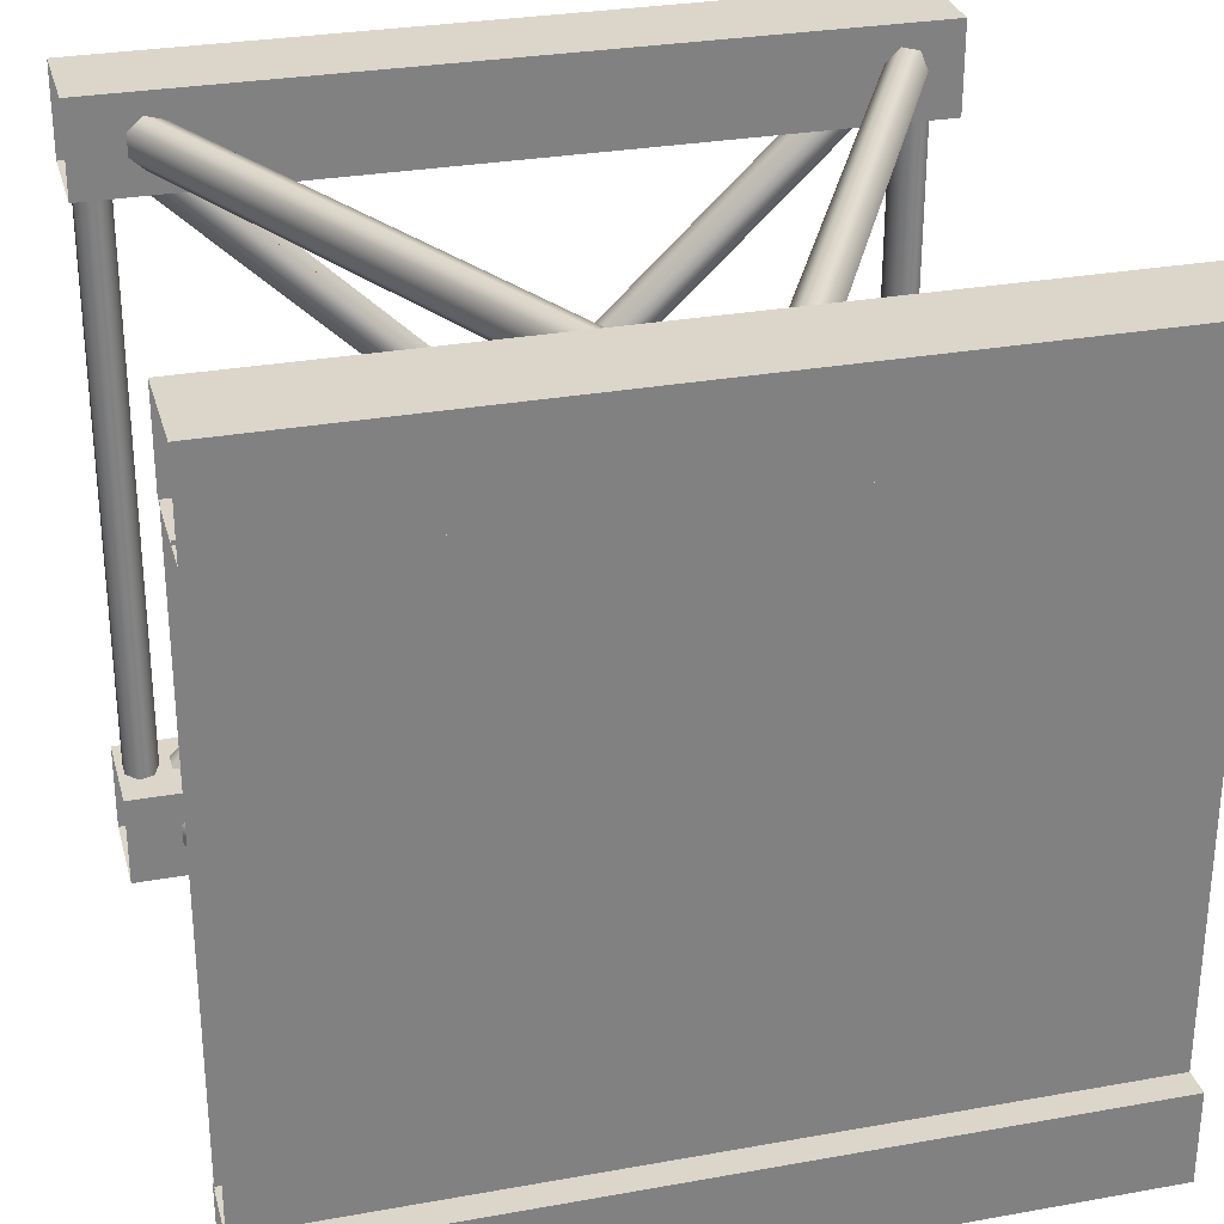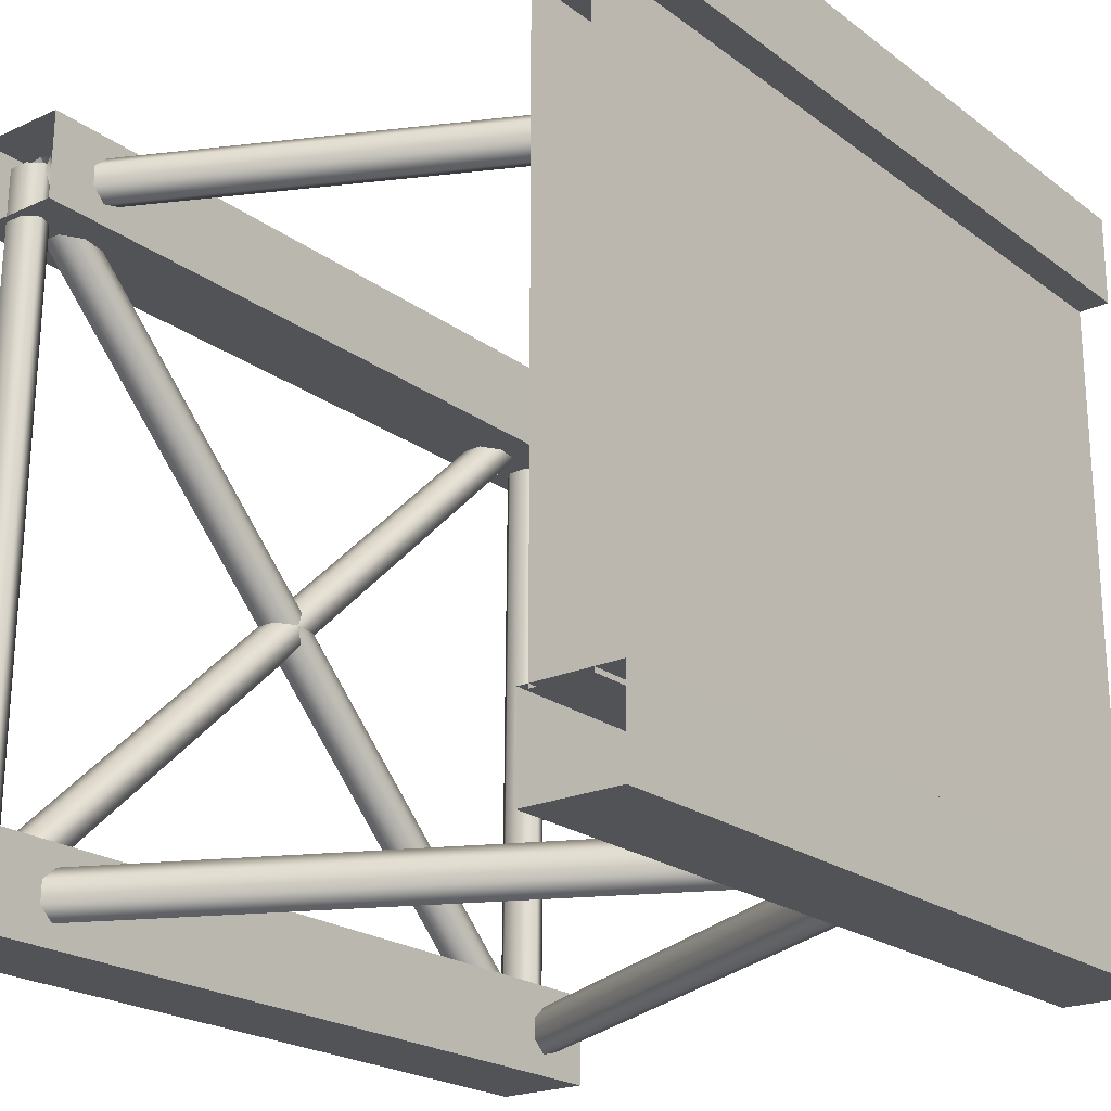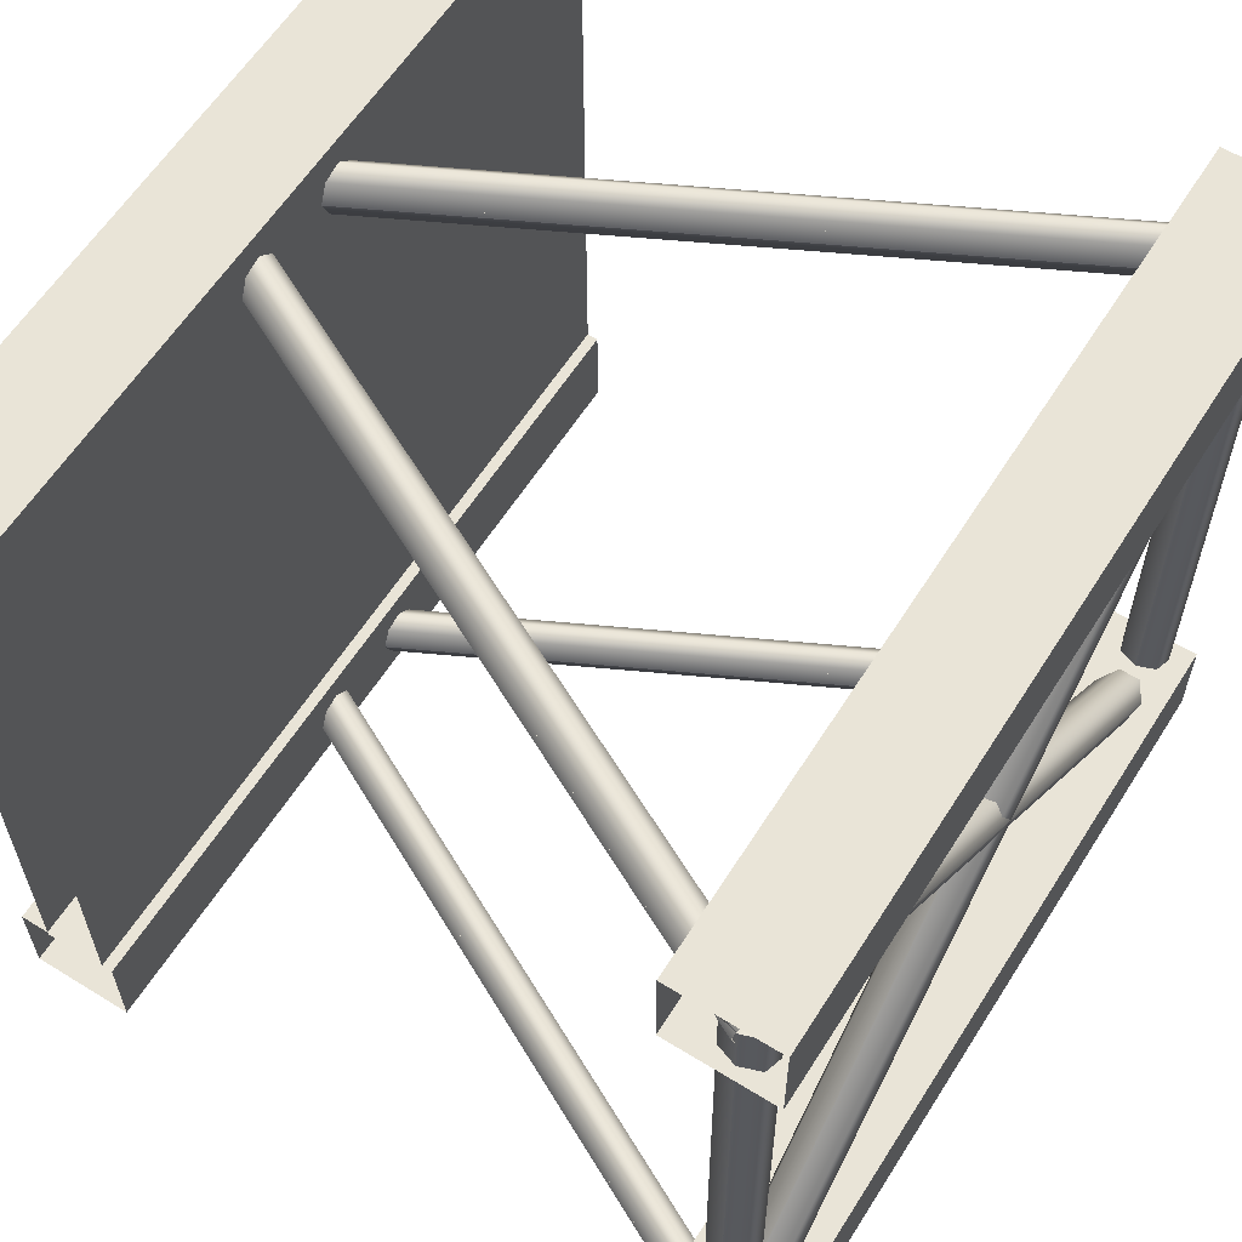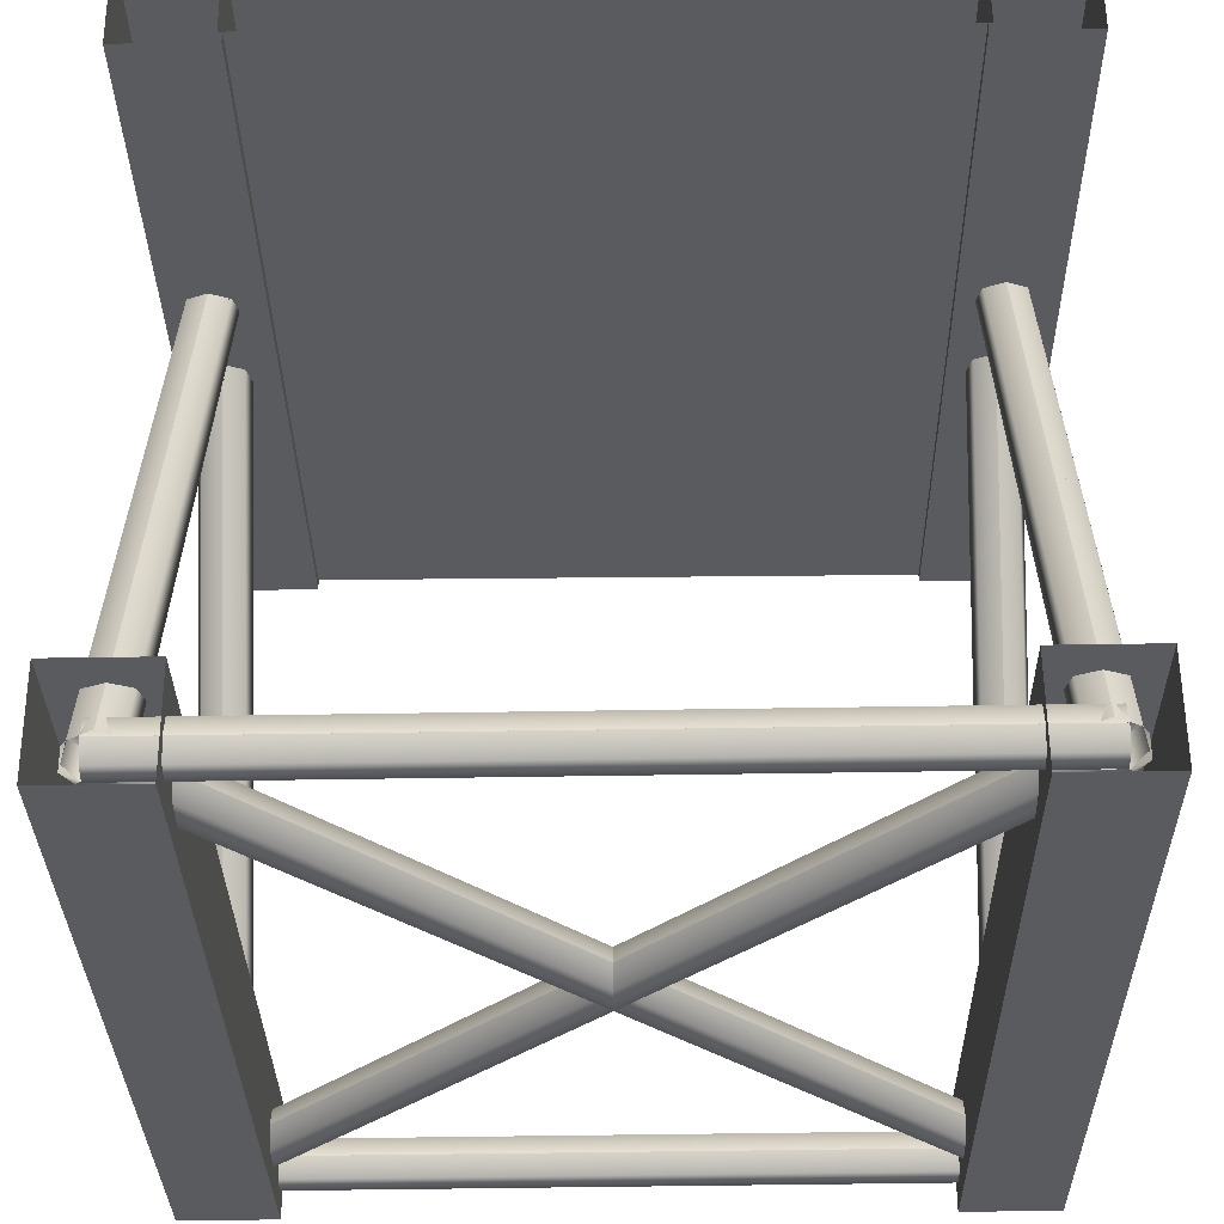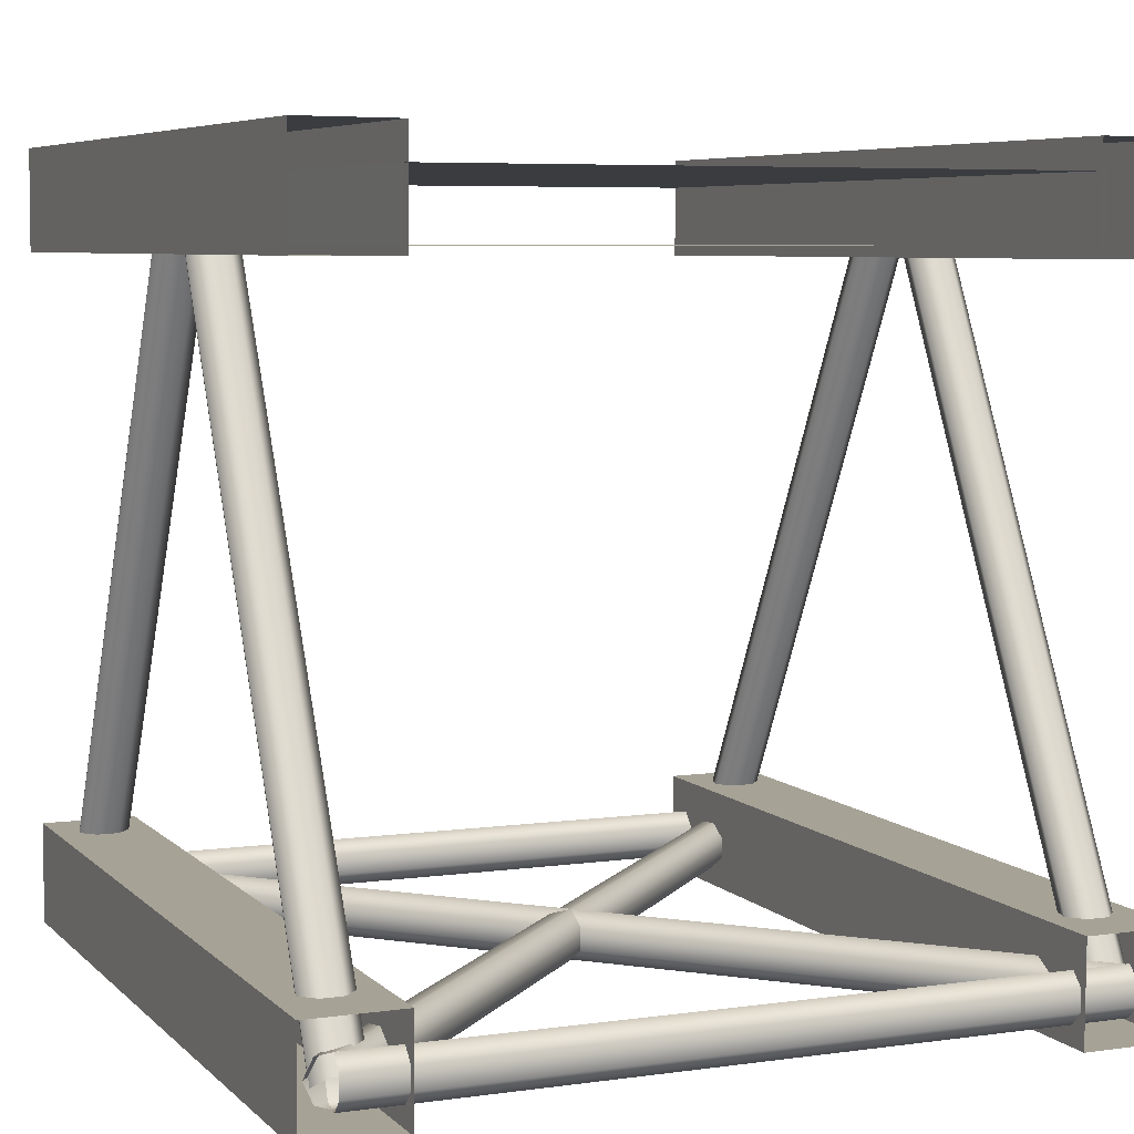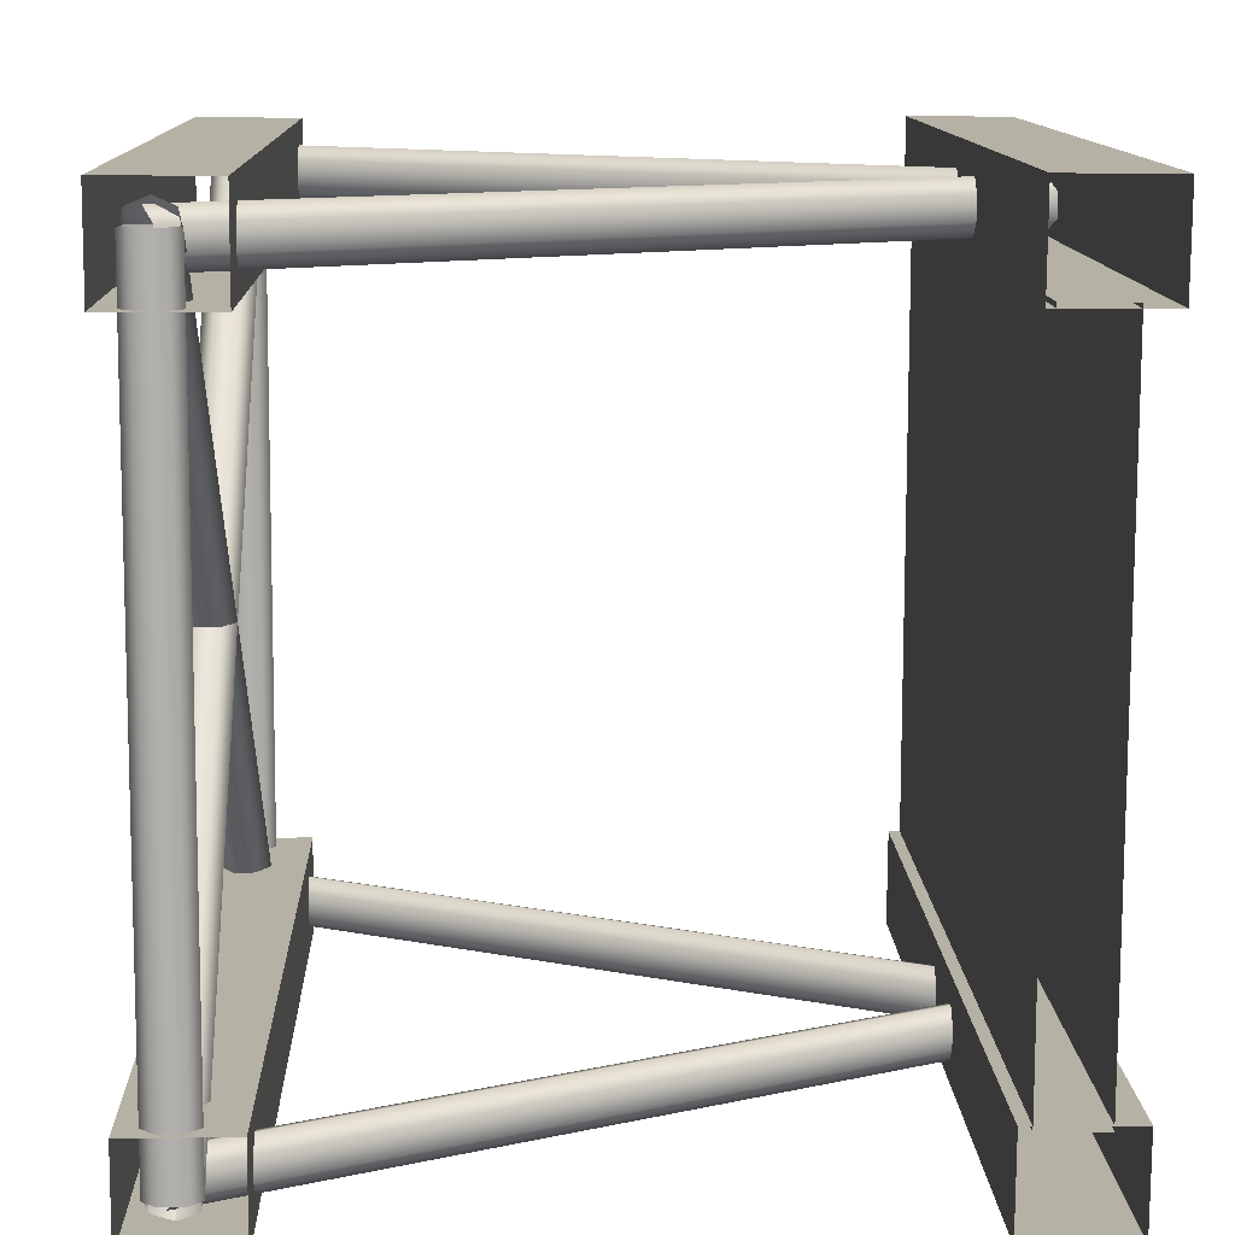
<metadata>
{"format":"obj","ext":"obj","renderer":"f3d","projection":"perspective","resolution":1024,"background":"white","views":[{"elev":29.4,"azim":165.2,"up":"+Z"},{"elev":-22.1,"azim":128.4,"up":"+Z"},{"elev":60.8,"azim":-57.7,"up":"+Z"},{"elev":-32.1,"azim":-89.1,"up":"+Y"},{"elev":6.4,"azim":66.4,"up":"+Y"},{"elev":11.8,"azim":88.0,"up":"+Z"}]}
</metadata>
<code>
o Object009
v -9.233 7.065 -5.12
v -9.201 7.035 -5.234
v -9.129 6.967 -5.262
v -9.071 6.914 -5.183
v -9.071 6.915 -5.056
v -9.129 6.969 -4.978
v -9.201 7.036 -5.006
v -11.24 3.085 -5.095
v -11.2 3.054 -5.209
v -11.13 2.987 -5.237
v -11.07 2.934 -5.158
v -11.07 2.934 -5.031
v -11.13 2.989 -4.953
v -11.2 3.056 -4.981
v -6.975 2.925 -5.097
v -6.943 2.954 -5.211
v -6.871 3.021 -5.24
v -6.813 3.076 -5.161
v -6.813 3.076 -5.034
v -6.871 3.023 -4.955
v -6.943 2.956 -4.983
v -8.977 6.907 -5.12
v -8.945 6.936 -5.234
v -8.873 7.003 -5.263
v -8.815 7.057 -5.184
v -8.815 7.058 -5.057
v -8.872 7.004 -4.978
v -8.945 6.937 -5.006
v -9.231 7.09 -1.108
v -9.199 7.059 -1.222
v -9.127 6.992 -1.25
v -9.069 6.938 -1.171
v -9.069 6.939 -1.044
v -9.126 6.993 -0.9655
v -9.199 7.06 -0.994
v -11.23 3.109 -1.083
v -11.2 3.079 -1.197
v -11.13 3.011 -1.225
v -11.07 2.958 -1.145
v -11.07 2.959 -1.019
v -11.13 3.013 -0.9402
v -11.2 3.08 -0.9688
v -6.973 2.949 -1.084
v -6.941 2.979 -1.199
v -6.869 3.046 -1.227
v -6.811 3.1 -1.149
v -6.811 3.101 -1.022
v -6.869 3.047 -0.9428
v -6.941 2.98 -0.9705
v -8.975 6.931 -1.107
v -8.943 6.96 -1.222
v -8.87 7.027 -1.25
v -8.812 7.081 -1.172
v -8.812 7.082 -1.045
v -8.87 7.029 -0.9658
v -8.942 6.961 -0.9935
v -11.22 3.088 -1.024
v -11.18 2.978 -1.023
v -11.1 2.951 -1.023
v -11.03 3.027 -1.023
v -11.03 3.149 -1.024
v -11.1 3.225 -1.024
v -11.18 3.197 -1.024
v -11.22 3.063 -5.155
v -11.18 2.953 -5.154
v -11.09 2.926 -5.154
v -11.02 3.002 -5.154
v -11.02 3.124 -5.155
v -11.09 3.2 -5.155
v -11.18 3.172 -5.155
v -6.858 3.087 -0.9055
v -6.836 2.977 -0.9502
v -6.787 2.949 -1.052
v -6.748 3.025 -1.134
v -6.748 3.147 -1.135
v -6.787 3.223 -1.054
v -6.836 3.197 -0.9515
v -11.15 3.063 -5.034
v -11.13 2.953 -5.079
v -11.08 2.925 -5.181
v -11.04 3.001 -5.263
v -11.04 3.123 -5.263
v -11.08 3.199 -5.182
v -11.13 3.173 -5.08
v -6.851 3.061 -5.277
v -6.829 2.951 -5.231
v -6.779 2.925 -5.129
v -6.74 3.001 -5.048
v -6.74 3.123 -5.049
v -6.779 3.199 -5.131
v -6.829 3.171 -5.233
v -11.14 3.087 -1.144
v -11.12 2.977 -1.098
v -11.07 2.951 -0.996
v -11.03 3.027 -0.9148
v -11.03 3.149 -0.9155
v -11.07 3.225 -0.9977
v -11.12 3.197 -1.1
v -6.907 3.086 -1.026
v -6.868 2.977 -1.025
v -6.781 2.949 -1.025
v -6.71 3.025 -1.025
v -6.71 3.147 -1.026
v -6.781 3.223 -1.027
v -6.868 3.196 -1.027
v -6.903 3.061 -5.157
v -6.865 2.952 -5.156
v -6.777 2.924 -5.156
v -6.707 3 -5.156
v -6.707 3.122 -5.157
v -6.777 3.198 -5.158
v -6.864 3.171 -5.158
v -11.24 3.085 -5.095
v -11.24 3.085 -5.095
v -9.233 7.065 -5.121
v -8.977 6.907 -5.12
v -8.977 6.907 -5.12
v -6.975 2.925 -5.097
v -11.23 3.109 -1.083
v -11.23 3.109 -1.083
v -9.231 7.09 -1.108
v -8.975 6.931 -1.107
v -8.975 6.931 -1.107
v -6.973 2.949 -1.084
v -11.22 3.063 -5.155
v -11.22 3.063 -5.155
v -11.22 3.088 -1.024
v -11.15 3.063 -5.034
v -11.15 3.063 -5.034
v -6.858 3.087 -0.9055
v -11.14 3.087 -1.144
v -11.14 3.087 -1.144
v -6.851 3.061 -5.277
v -6.903 3.061 -5.157
v -6.903 3.062 -5.157
v -6.907 3.086 -1.026
v -9.201 7.036 -5.006
v -6.943 2.956 -4.983
v -9.199 7.06 -0.994
v -6.941 2.98 -0.9705
v -11.18 3.198 -1.024
v -6.836 3.197 -0.9515
v -6.829 3.171 -5.233
v -6.868 3.196 -1.027
v -6.666 6.713 -4.852
v -6.666 6.715 -1.33
v -8.972 6.713 -4.851
v -8.972 6.715 -1.329
v -11.28 6.714 -4.85
v -11.28 6.716 -1.327
v -6.666 7.062 -4.856
v -6.666 7.064 -1.333
v -8.972 7.062 -4.854
v -8.971 7.064 -1.332
v -11.28 7.063 -4.853
v -11.28 7.065 -1.331
v -6.665 6.669 -1.355
v -6.665 6.673 -0.8157
v -8.971 6.67 -1.354
v -8.97 6.673 -0.8145
v -11.28 6.671 -1.352
v -11.28 6.674 -0.8132
v -6.665 7.247 -1.358
v -6.665 7.251 -0.8192
v -8.971 7.248 -1.357
v -8.97 7.251 -0.818
v -11.28 7.248 -1.356
v -11.28 7.252 -0.8167
v -6.667 6.645 -5.366
v -6.667 6.648 -4.827
v -8.973 6.646 -5.365
v -8.973 6.649 -4.826
v -11.28 6.646 -5.364
v -11.28 6.65 -4.825
v -6.667 7.223 -5.37
v -6.667 7.226 -4.831
v -8.973 7.224 -5.369
v -8.973 7.227 -4.829
v -11.28 7.224 -5.367
v -11.28 7.227 -4.828
v -6.665 2.835 -1.355
v -6.665 2.838 -0.8157
v -8.971 2.836 -1.354
v -8.97 2.839 -0.8145
v -11.28 2.836 -1.352
v -11.28 2.839 -0.8132
v -6.665 3.413 -1.358
v -6.665 3.416 -0.8192
v -8.971 3.413 -1.357
v -8.97 3.417 -0.8179
v -11.28 3.414 -1.356
v -11.28 3.417 -0.8167
v -6.667 2.811 -5.366
v -6.667 2.814 -4.827
v -8.973 2.811 -5.365
v -8.973 2.814 -4.826
v -11.28 2.812 -5.364
v -11.28 2.815 -4.825
v -6.667 3.388 -5.37
v -6.667 3.392 -4.831
v -8.973 3.389 -5.369
v -8.973 3.392 -4.829
v -11.28 3.39 -5.367
v -11.28 3.393 -4.828
f 1 2 9 8
f 2 3 10 9
f 3 4 11 10
f 4 5 12 11
f 5 6 13 12
f 6 7 14 13
f 7 113 14
f 114 137 115
f 15 22 23 16
f 16 23 24 17
f 17 24 25 18
f 18 25 26 19
f 19 26 27 20
f 20 27 28 21
f 21 28 116
f 117 118 138
f 29 30 37 36
f 30 31 38 37
f 31 32 39 38
f 32 33 40 39
f 33 34 41 40
f 34 35 42 41
f 35 119 42
f 120 139 121
f 43 50 51 44
f 44 51 52 45
f 45 52 53 46
f 46 53 54 47
f 47 54 55 48
f 48 55 56 49
f 49 56 122
f 123 124 140
f 57 64 65 58
f 58 65 66 59
f 59 66 67 60
f 60 67 68 61
f 61 68 69 62
f 62 69 70 63
f 63 70 125
f 126 127 141
f 71 78 79 72
f 72 79 80 73
f 73 80 81 74
f 74 81 82 75
f 75 82 83 76
f 76 83 84 77
f 77 84 128
f 129 130 142
f 85 86 93 92
f 86 87 94 93
f 87 88 95 94
f 88 89 96 95
f 89 90 97 96
f 90 91 98 97
f 91 131 98
f 132 143 133
f 99 106 107 100
f 100 107 108 101
f 101 108 109 102
f 102 109 110 103
f 103 110 111 104
f 104 111 112 105
f 105 112 134
f 135 136 144
f 145 146 148 147
f 147 148 150 149
f 151 153 154 152
f 153 155 156 154
f 146 152 154 148
f 148 154 156 150
f 149 155 153 147
f 147 153 151 145
f 157 158 160 159
f 159 160 162 161
f 163 165 166 164
f 165 167 168 166
f 158 164 166 160
f 160 166 168 162
f 161 167 165 159
f 159 165 163 157
f 169 170 172 171
f 171 172 174 173
f 175 177 178 176
f 177 179 180 178
f 170 176 178 172
f 172 178 180 174
f 173 179 177 171
f 171 177 175 169
f 181 182 184 183
f 183 184 186 185
f 187 189 190 188
f 189 191 192 190
f 182 188 190 184
f 184 190 192 186
f 185 191 189 183
f 183 189 187 181
f 193 194 196 195
f 195 196 198 197
f 199 201 202 200
f 201 203 204 202
f 194 200 202 196
f 196 202 204 198
f 197 203 201 195
f 195 201 199 193

</code>
